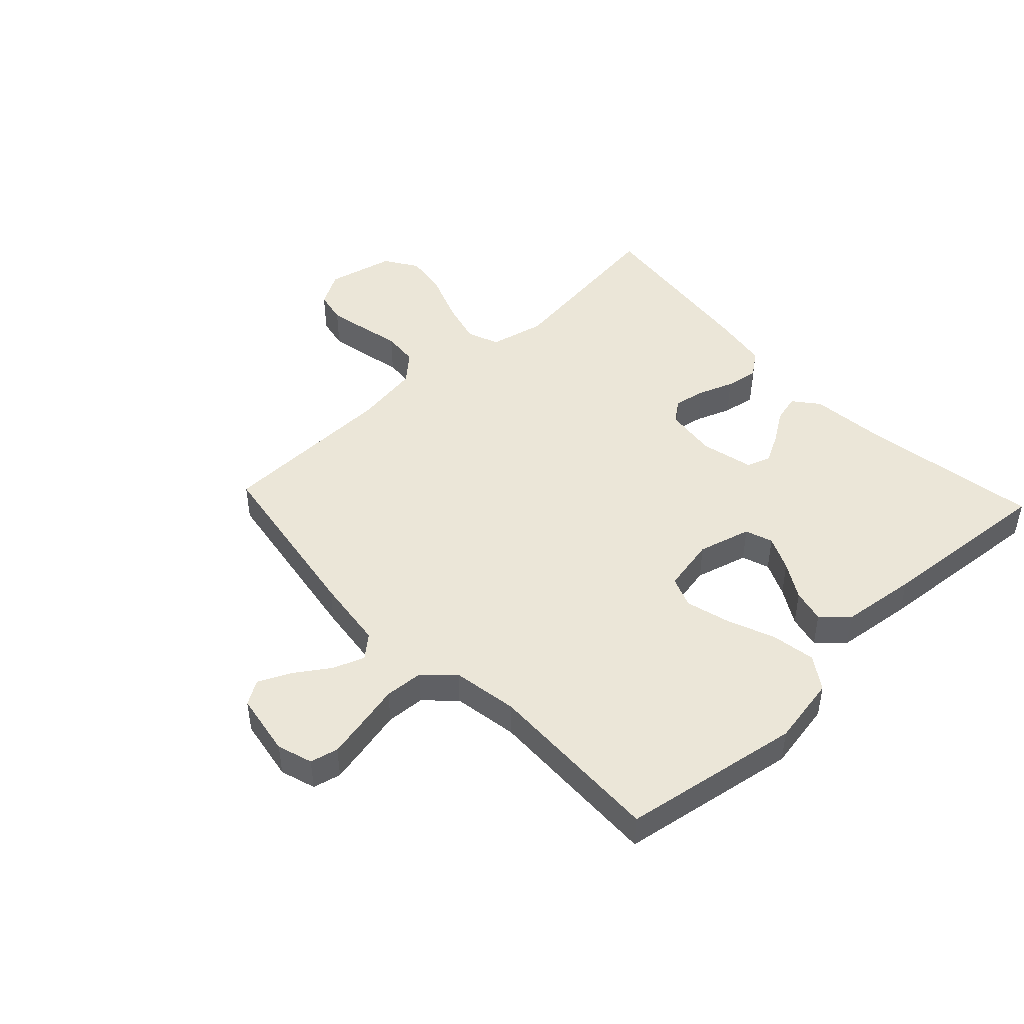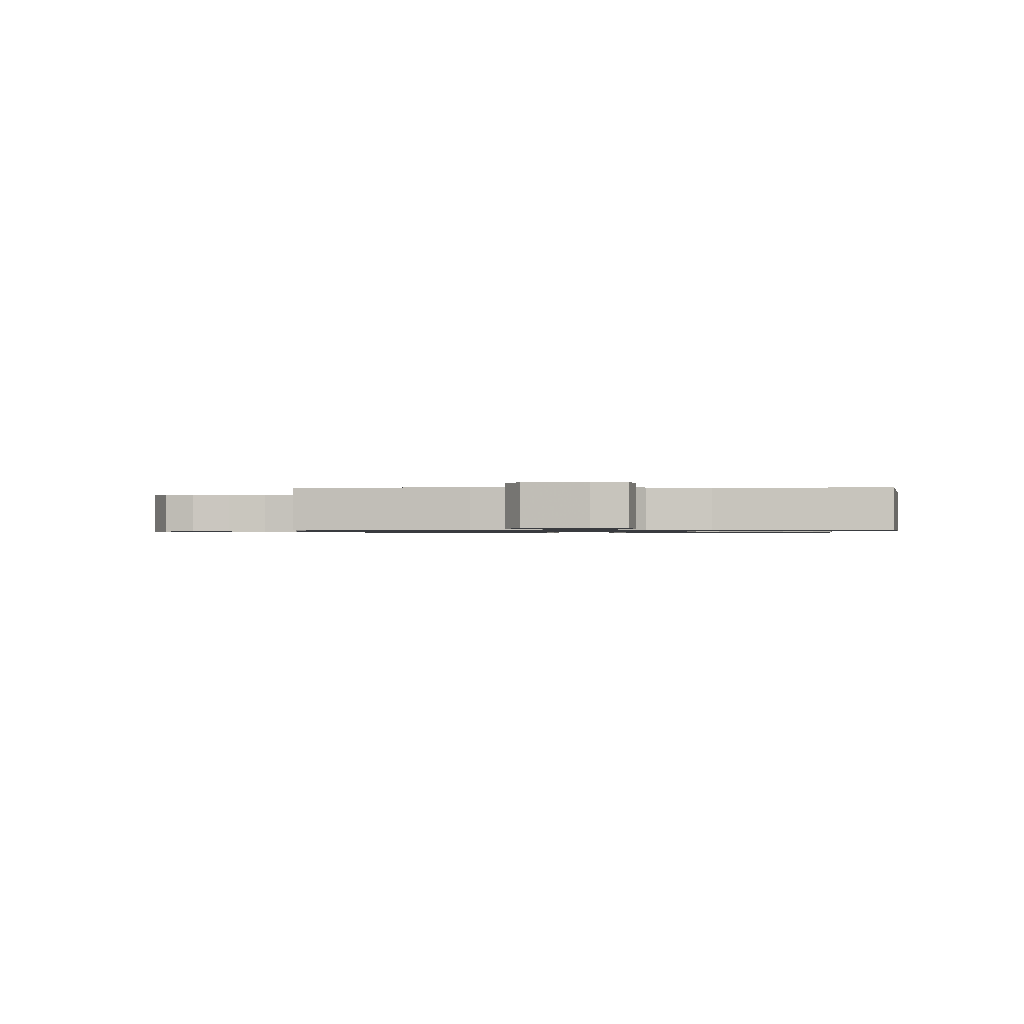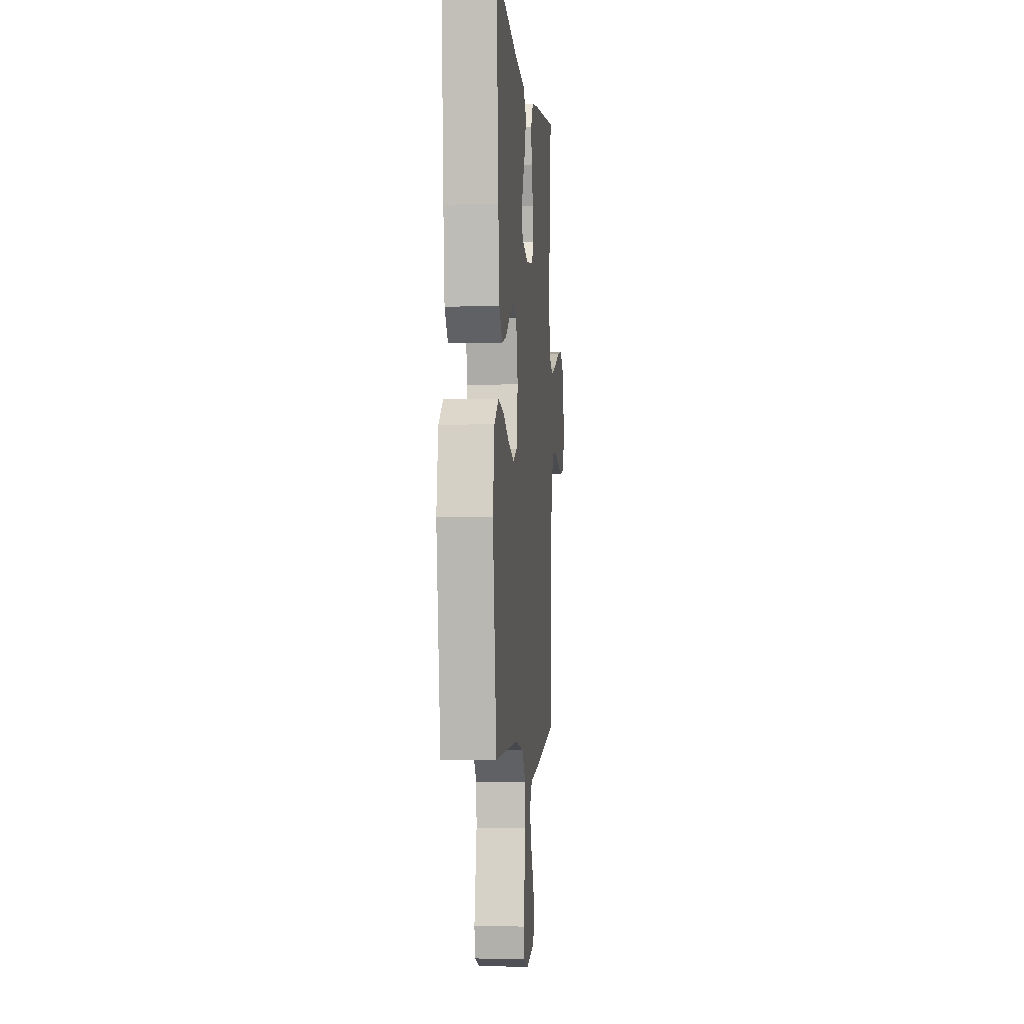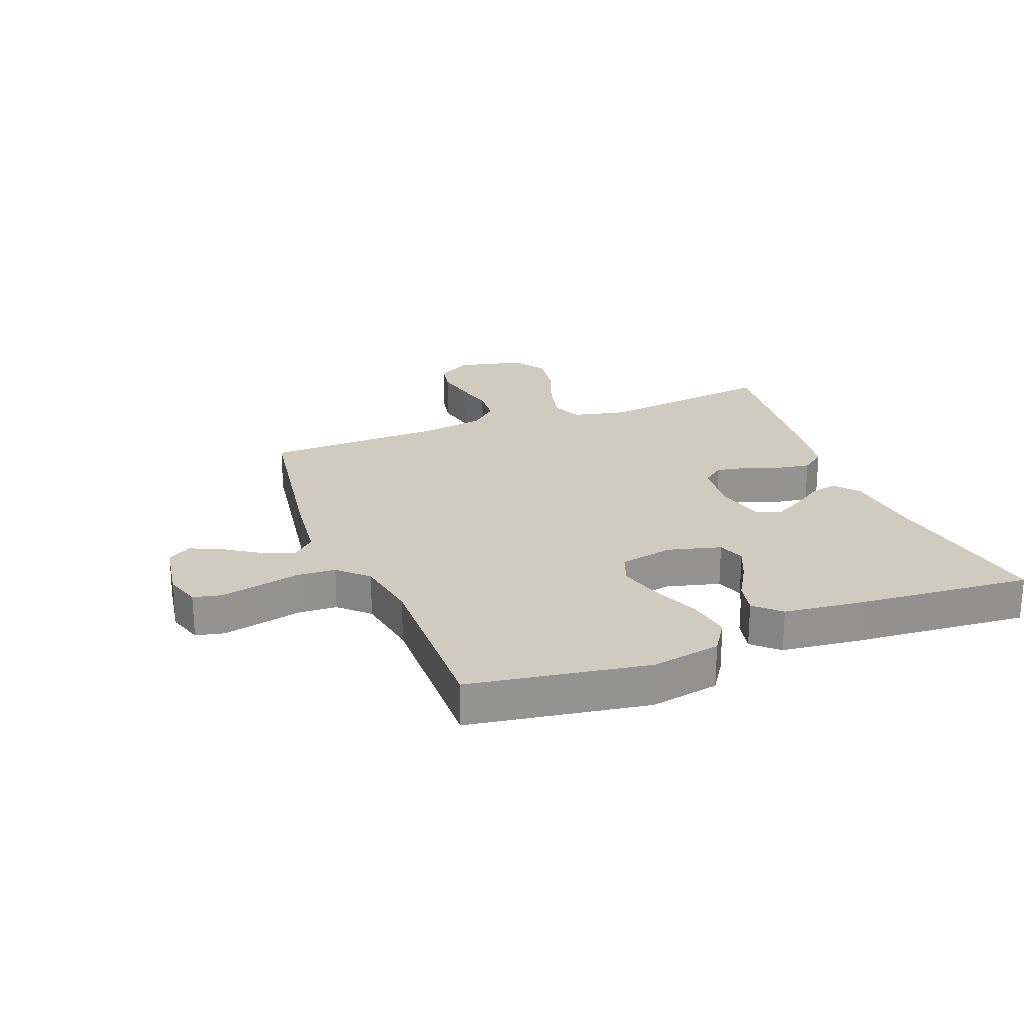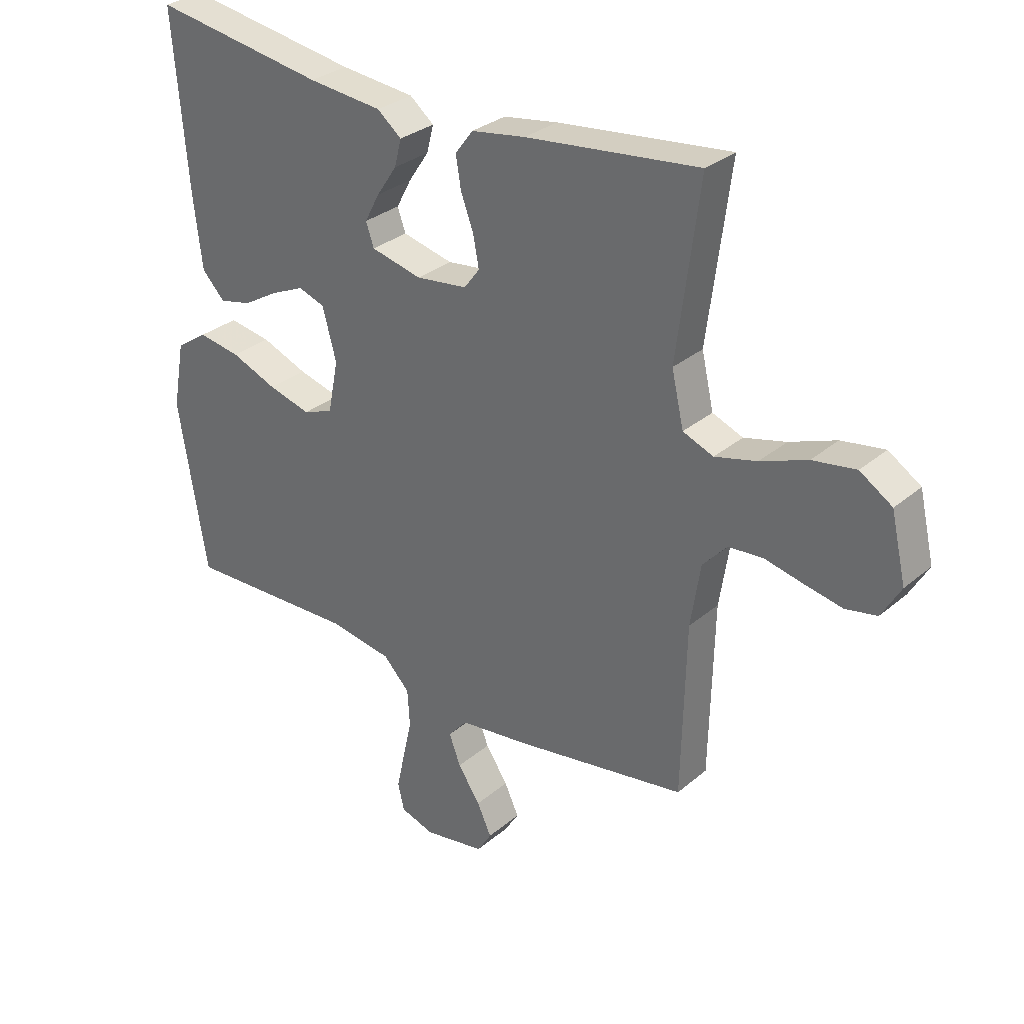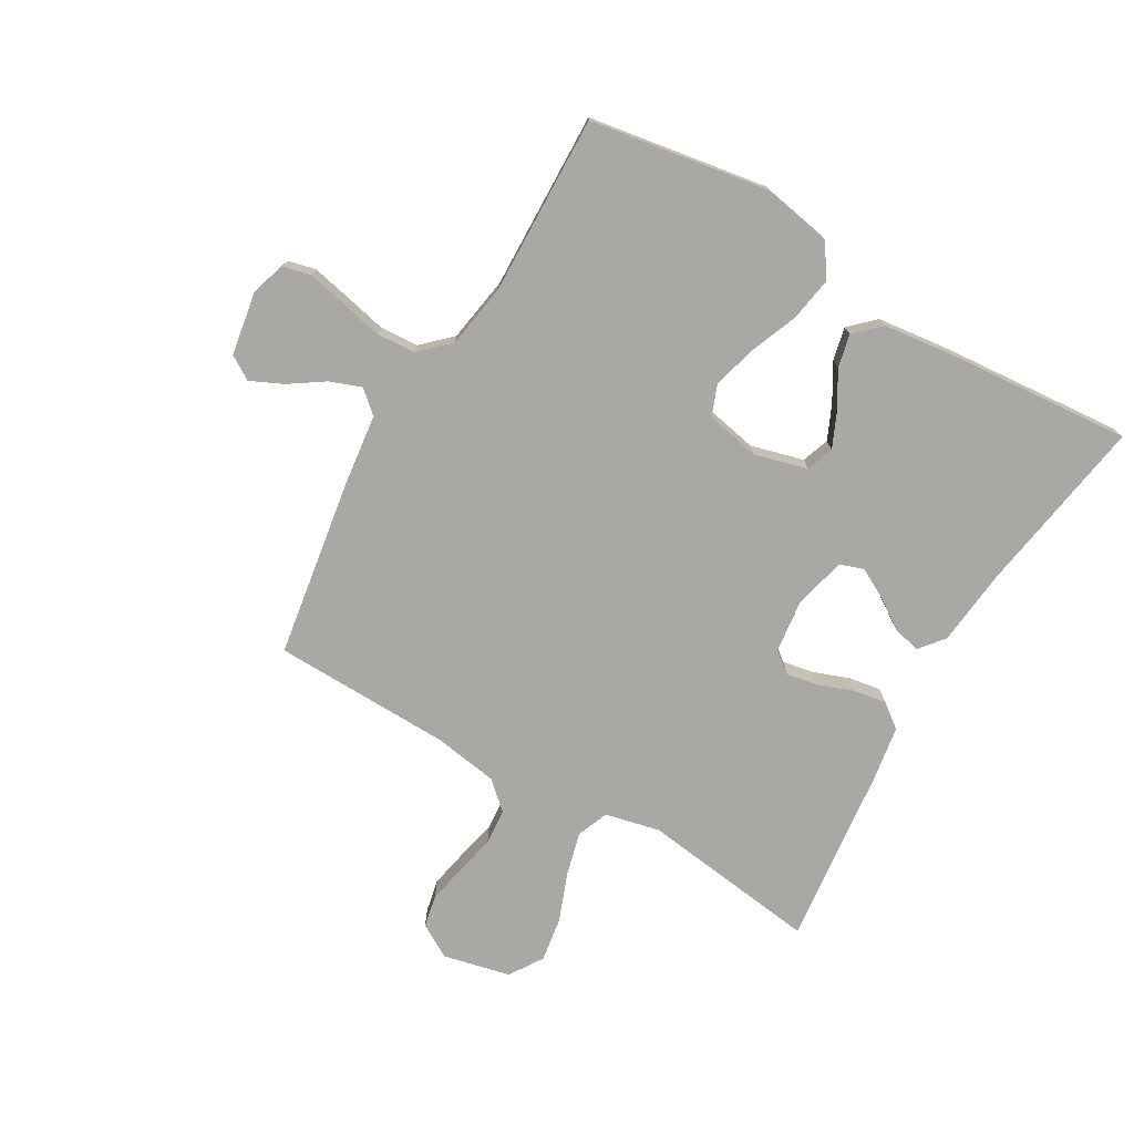
<metadata>
{"format":"obj","ext":"obj","renderer":"f3d","projection":"perspective","resolution":1024,"background":"white","views":[{"elev":46.5,"azim":-133.2,"up":"+Y"},{"elev":-0.9,"azim":-177.3,"up":"+Y"},{"elev":-2.6,"azim":-85.2,"up":"+Z"},{"elev":23.6,"azim":-111.4,"up":"+Y"},{"elev":30.5,"azim":39.7,"up":"+Z"},{"elev":-75.1,"azim":-120.2,"up":"+Y"}]}
</metadata>
<code>
v 0.5 0.07 0.5
v 0.461 0.07 0.2
v 0.482 0.07 0.108
v 0.535 0.07 0.087
v 0.608 0.07 0.106
v 0.689 0.07 0.137
v 0.764 0.07 0.149
v 0.82 0.07 0.113
v 0.846 0.07 0
v 0.813 0.07 -0.057
v 0.759 0.07 -0.068
v 0.693 0.07 -0.055
v 0.626 0.07 -0.04
v 0.566 0.07 -0.045
v 0.524 0.07 -0.091
v 0.507 0.07 -0.2
v 0.5 0.07 -0.5
v 0.2 0.07 -0.548
v 0.08 0.07 -0.563
v 0.047 0.07 -0.601
v 0.067 0.07 -0.654
v 0.106 0.07 -0.712
v 0.131 0.07 -0.766
v 0.106 0.07 -0.806
v 0 0.07 -0.824
v -0.059 0.07 -0.805
v -0.07 0.07 -0.758
v -0.056 0.07 -0.693
v -0.04 0.07 -0.622
v -0.044 0.07 -0.557
v -0.09 0.07 -0.509
v -0.2 0.07 -0.491
v -0.5 0.07 -0.5
v -0.549 0.07 -0.2
v -0.528 0.07 -0.084
v -0.473 0.07 -0.047
v -0.399 0.07 -0.059
v -0.319 0.07 -0.091
v -0.245 0.07 -0.111
v -0.193 0.07 -0.091
v -0.175 0.07 0
v -0.199 0.07 0.089
v -0.245 0.07 0.105
v -0.303 0.07 0.079
v -0.364 0.07 0.043
v -0.42 0.07 0.03
v -0.46 0.07 0.072
v -0.475 0.07 0.2
v -0.5 0.07 0.5
v -0.2 0.07 0.452
v -0.071 0.07 0.439
v -0.029 0.07 0.405
v -0.041 0.07 0.358
v -0.076 0.07 0.306
v -0.102 0.07 0.257
v -0.088 0.07 0.217
v 0 0.07 0.196
v 0.089 0.07 0.207
v 0.116 0.07 0.243
v 0.106 0.07 0.296
v 0.084 0.07 0.355
v 0.075 0.07 0.41
v 0.106 0.07 0.451
v 0.2 0.07 0.466
v 0.5 0 0.5
v 0.461 0 0.2
v 0.482 0 0.108
v 0.535 0 0.087
v 0.608 0 0.106
v 0.689 0 0.137
v 0.764 0 0.149
v 0.82 0 0.113
v 0.846 0 0
v 0.813 0 -0.057
v 0.759 0 -0.068
v 0.693 0 -0.055
v 0.626 0 -0.04
v 0.566 0 -0.045
v 0.524 0 -0.091
v 0.507 0 -0.2
v 0.5 0 -0.5
v 0.2 0 -0.548
v 0.08 0 -0.563
v 0.047 0 -0.601
v 0.067 0 -0.654
v 0.106 0 -0.712
v 0.131 0 -0.766
v 0.106 0 -0.806
v 0 0 -0.824
v -0.059 0 -0.805
v -0.07 0 -0.758
v -0.056 0 -0.693
v -0.04 0 -0.622
v -0.044 0 -0.557
v -0.09 0 -0.509
v -0.2 0 -0.491
v -0.5 0 -0.5
v -0.549 0 -0.2
v -0.528 0 -0.084
v -0.473 0 -0.047
v -0.399 0 -0.059
v -0.319 0 -0.091
v -0.245 0 -0.111
v -0.193 0 -0.091
v -0.175 0 0
v -0.199 0 0.089
v -0.245 0 0.105
v -0.303 0 0.079
v -0.364 0 0.043
v -0.42 0 0.03
v -0.46 0 0.072
v -0.475 0 0.2
v -0.5 0 0.5
v -0.2 0 0.452
v -0.071 0 0.439
v -0.029 0 0.405
v -0.041 0 0.358
v -0.076 0 0.306
v -0.102 0 0.257
v -0.088 0 0.217
v 0 0 0.196
v 0.089 0 0.207
v 0.116 0 0.243
v 0.106 0 0.296
v 0.084 0 0.355
v 0.075 0 0.41
v 0.106 0 0.451
v 0.2 0 0.466
f 63 64 1 2
f 60 61 62 63
f 59 60 63 2
f 58 59 2 3
f 57 58 3 4
f 51 52 53 54
f 50 51 54 55
f 49 50 55 56
f 47 48 49 56
f 44 45 46 47
f 43 44 47 56
f 35 36 37 38
f 35 38 39
f 32 33 34 35
f 31 32 35 39
f 30 31 39 40
f 26 27 28 29
f 24 25 26 29
f 24 29 30
f 21 22 23 24
f 20 21 24 30
f 19 20 30 40
f 16 17 18 19
f 15 16 19 40
f 10 11 12 13
f 8 9 10 13
f 8 13 14
f 5 6 7 8
f 4 5 8 14
f 57 4 14 15
f 42 43 56 57
f 41 42 57 15
f 15 40 41
f 66 65 128 127
f 127 126 125 124
f 66 127 124 123
f 67 66 123 122
f 68 67 122 121
f 118 117 116 115
f 119 118 115 114
f 120 119 114 113
f 120 113 112 111
f 111 110 109 108
f 120 111 108 107
f 102 101 100 99
f 103 102 99
f 99 98 97 96
f 103 99 96 95
f 104 103 95 94
f 93 92 91 90
f 93 90 89 88
f 94 93 88
f 88 87 86 85
f 94 88 85 84
f 104 94 84 83
f 83 82 81 80
f 104 83 80 79
f 77 76 75 74
f 77 74 73 72
f 78 77 72
f 72 71 70 69
f 78 72 69 68
f 79 78 68 121
f 121 120 107 106
f 79 121 106 105
f 105 104 79
f 1 65 66 2
f 2 66 67 3
f 3 67 68 4
f 4 68 69 5
f 5 69 70 6
f 6 70 71 7
f 7 71 72 8
f 8 72 73 9
f 9 73 74 10
f 10 74 75 11
f 11 75 76 12
f 12 76 77 13
f 13 77 78 14
f 14 78 79 15
f 15 79 80 16
f 16 80 81 17
f 17 81 82 18
f 18 82 83 19
f 19 83 84 20
f 20 84 85 21
f 21 85 86 22
f 22 86 87 23
f 23 87 88 24
f 24 88 89 25
f 25 89 90 26
f 26 90 91 27
f 27 91 92 28
f 28 92 93 29
f 29 93 94 30
f 30 94 95 31
f 31 95 96 32
f 32 96 97 33
f 33 97 98 34
f 34 98 99 35
f 35 99 100 36
f 36 100 101 37
f 37 101 102 38
f 38 102 103 39
f 39 103 104 40
f 40 104 105 41
f 41 105 106 42
f 42 106 107 43
f 43 107 108 44
f 44 108 109 45
f 45 109 110 46
f 46 110 111 47
f 47 111 112 48
f 48 112 113 49
f 49 113 114 50
f 50 114 115 51
f 51 115 116 52
f 52 116 117 53
f 53 117 118 54
f 54 118 119 55
f 55 119 120 56
f 56 120 121 57
f 57 121 122 58
f 58 122 123 59
f 59 123 124 60
f 60 124 125 61
f 61 125 126 62
f 62 126 127 63
f 63 127 128 64
f 64 128 65 1

</code>
